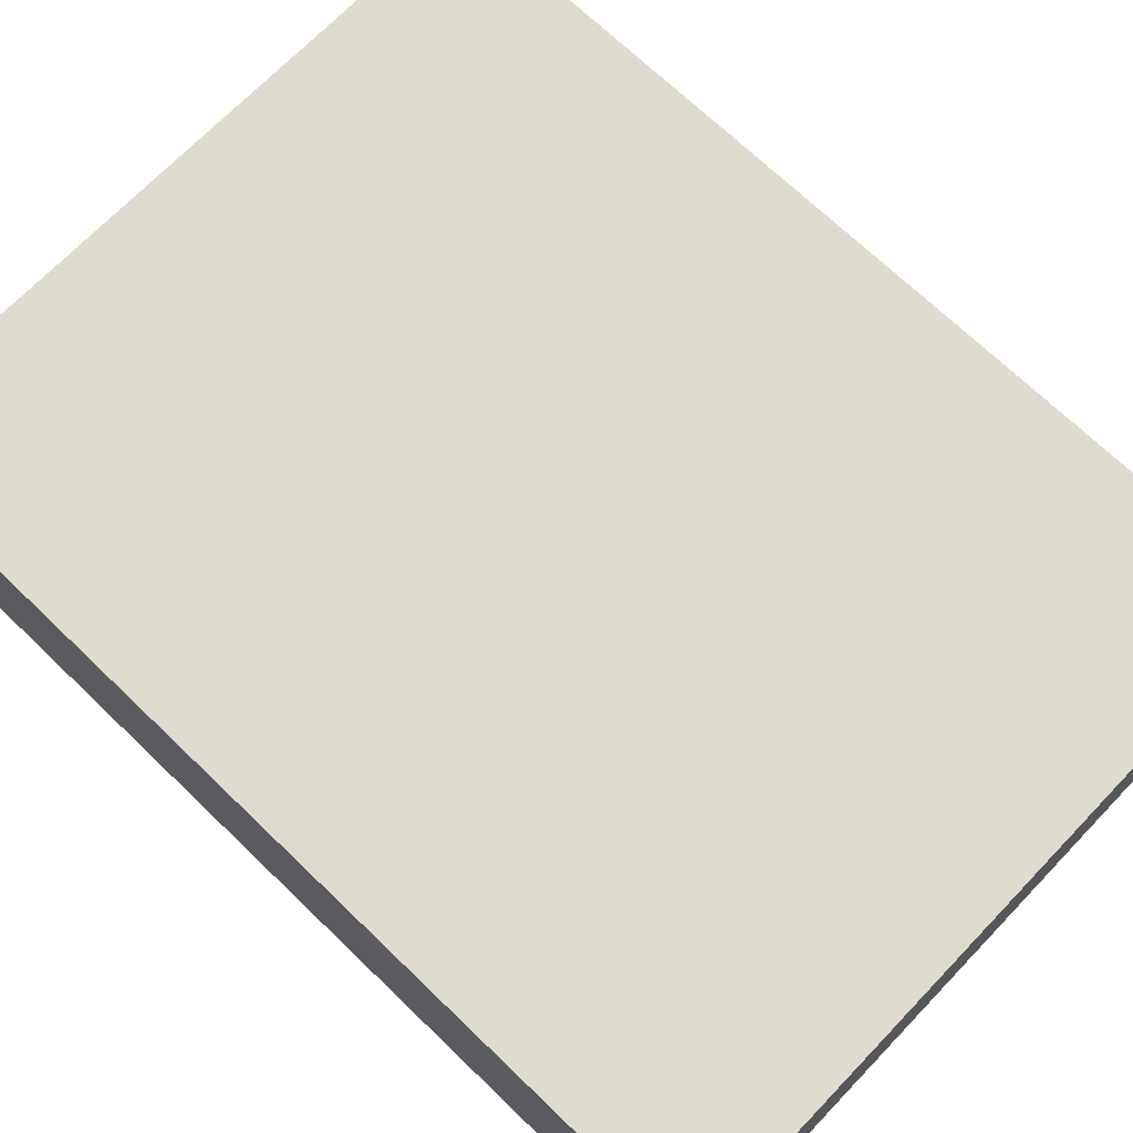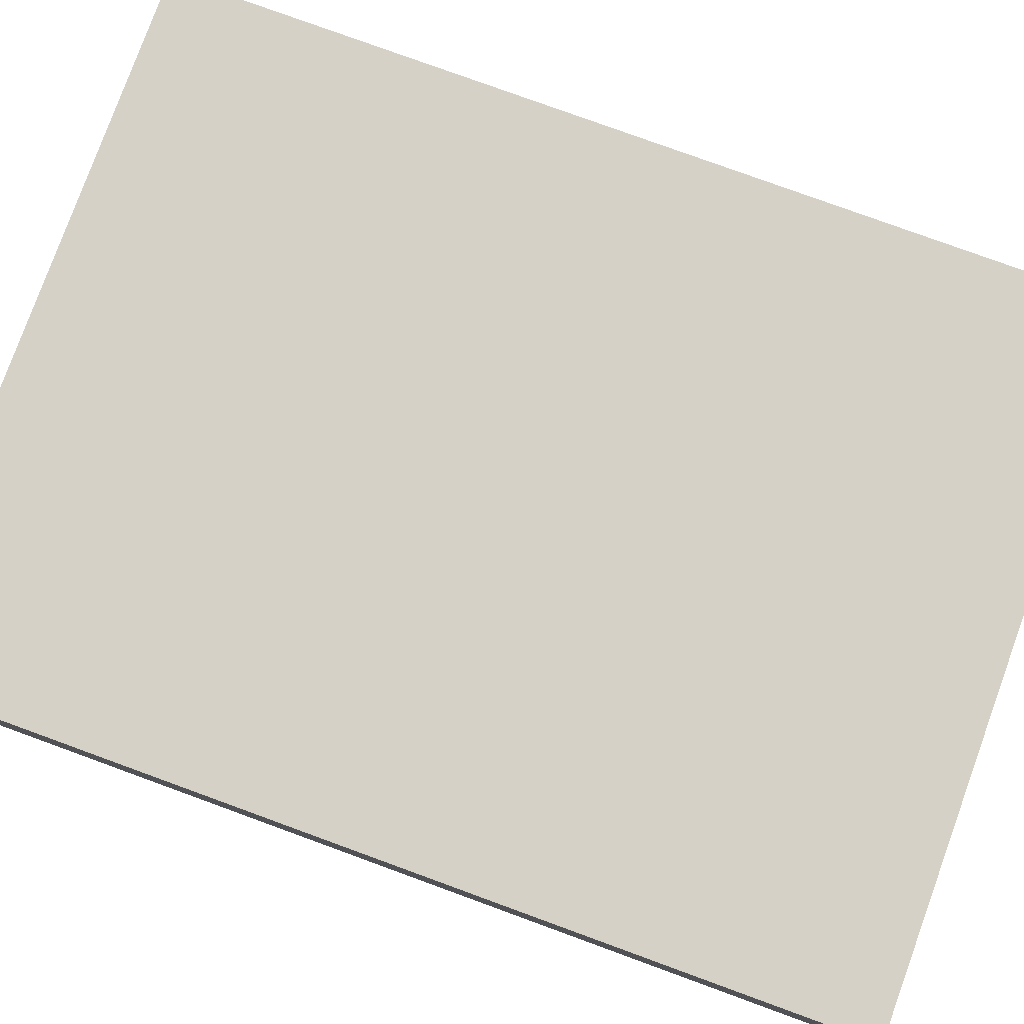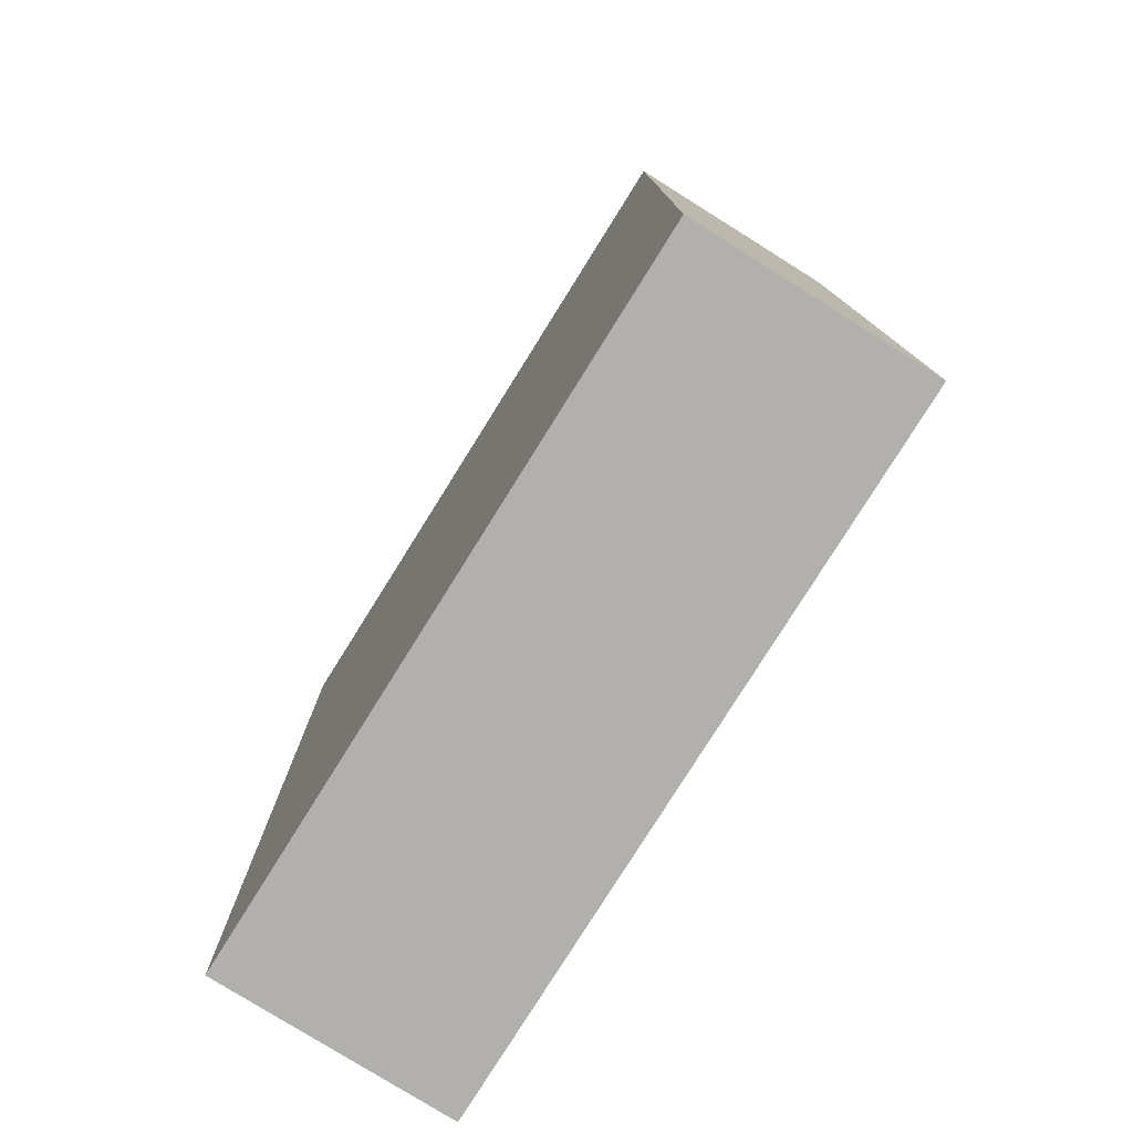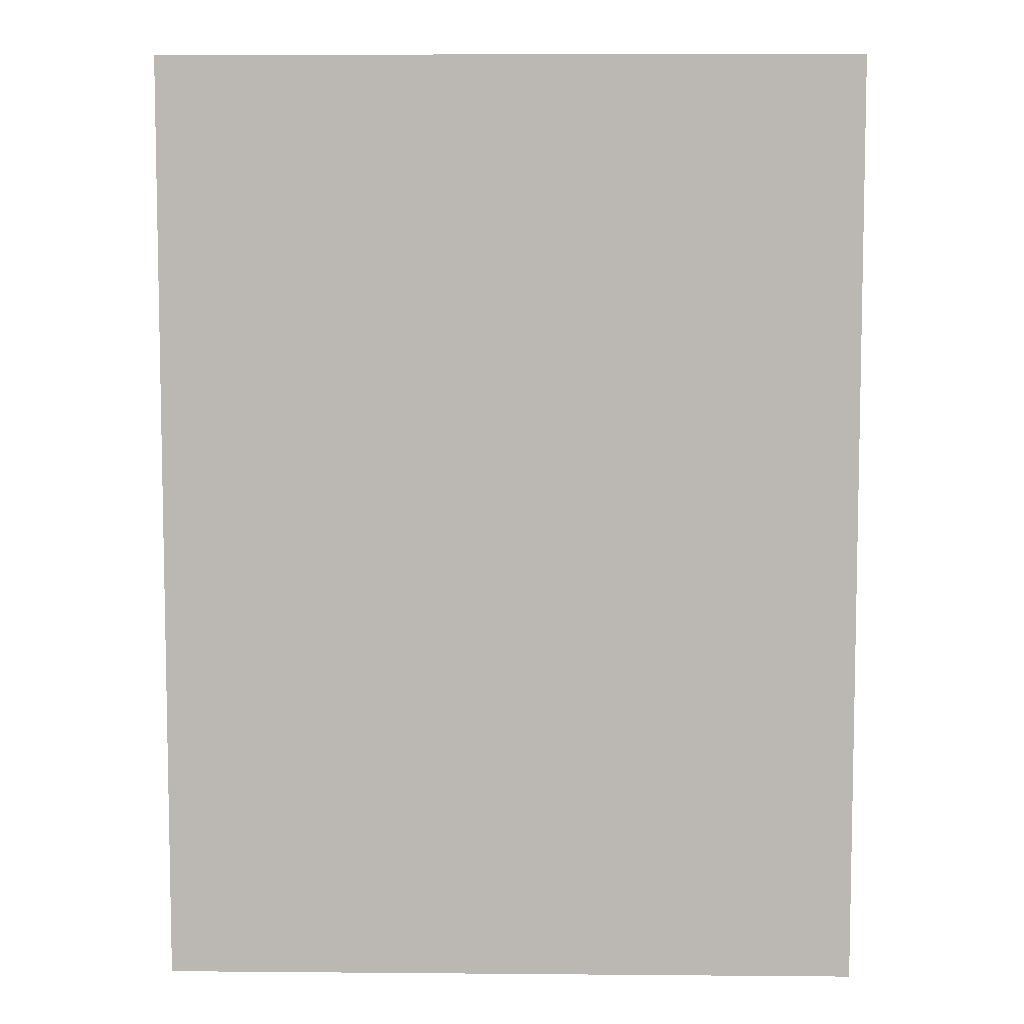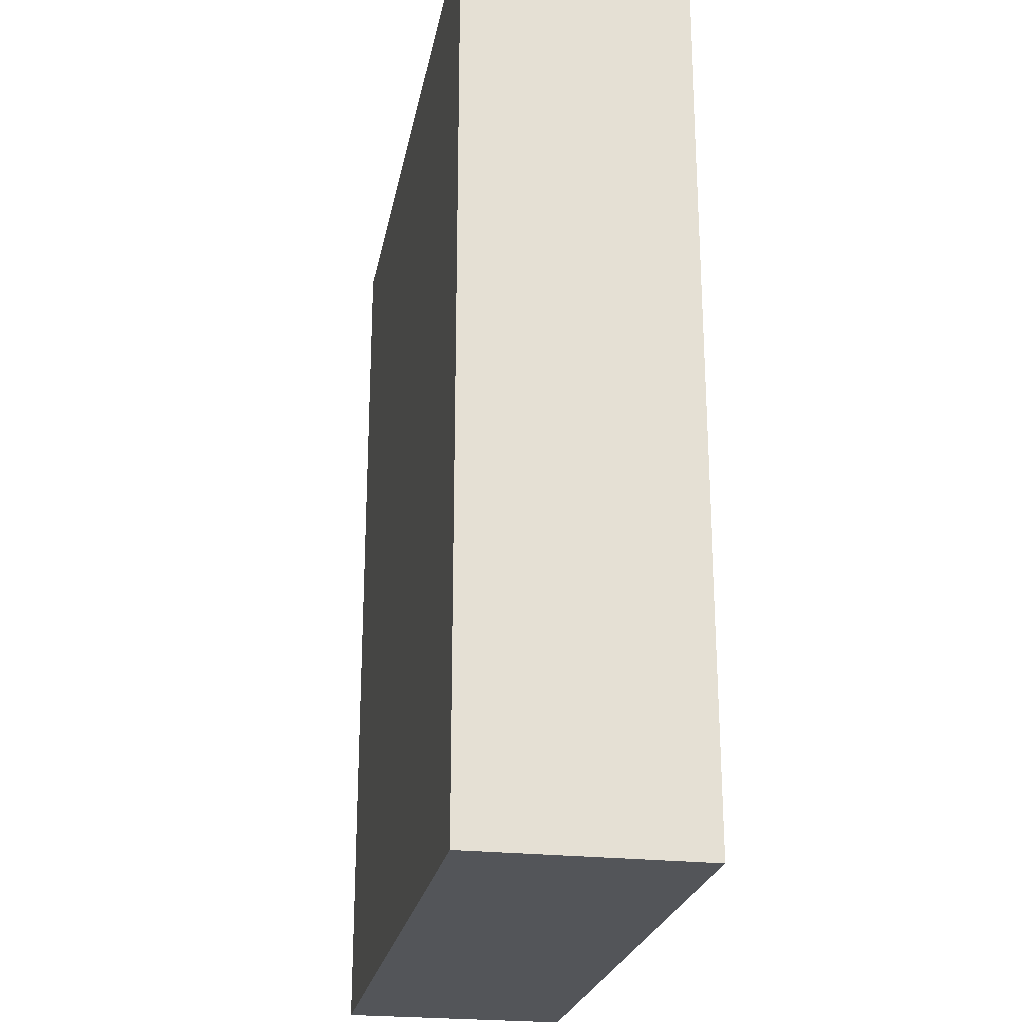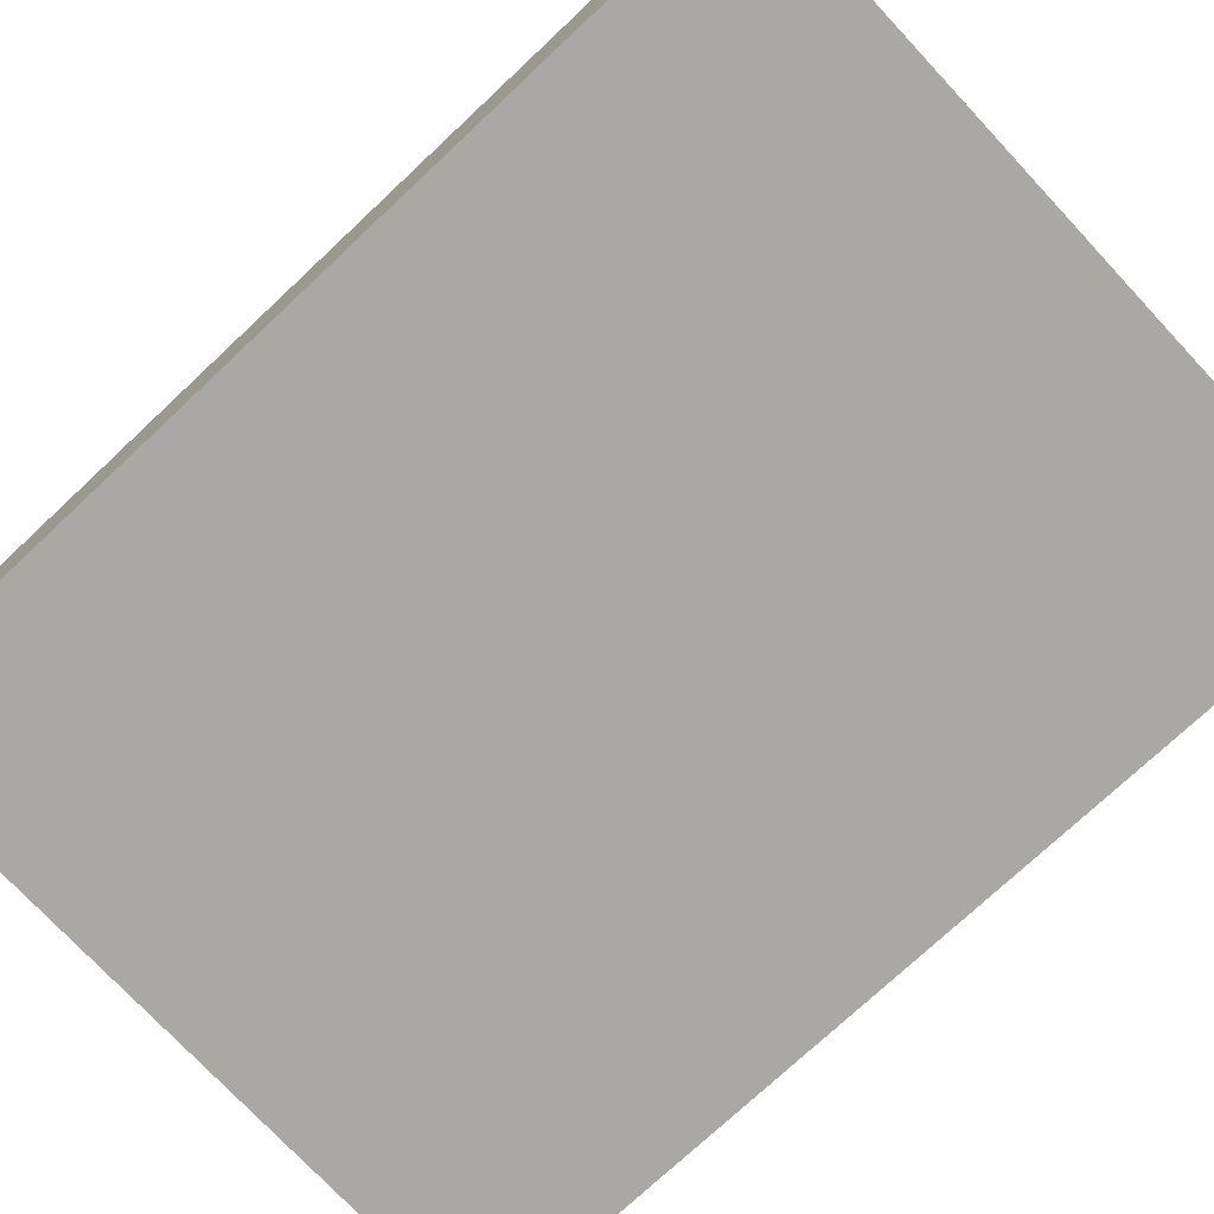
<metadata>
{"format":"obj","ext":"obj","renderer":"f3d","projection":"perspective","resolution":1024,"background":"white","views":[{"elev":70.5,"azim":-46.1,"up":"+Z"},{"elev":79.5,"azim":110.0,"up":"+Z"},{"elev":-78.7,"azim":58.0,"up":"+Y"},{"elev":6.9,"azim":-178.6,"up":"+Y"},{"elev":-24.1,"azim":79.5,"up":"+Y"},{"elev":-75.2,"azim":-46.9,"up":"+Z"}]}
</metadata>
<code>
o Cube_Cube.001
v -3 -4 1
v -3 4 1
v -3 -4 -1
v -3 4 -1
v 3 -4 1
v 3 4 1
v 3 -4 -1
v 3 4 -1
f 1 2 4 3
f 3 4 8 7
f 7 8 6 5
f 5 6 2 1
f 3 7 5 1
f 8 4 2 6

</code>
